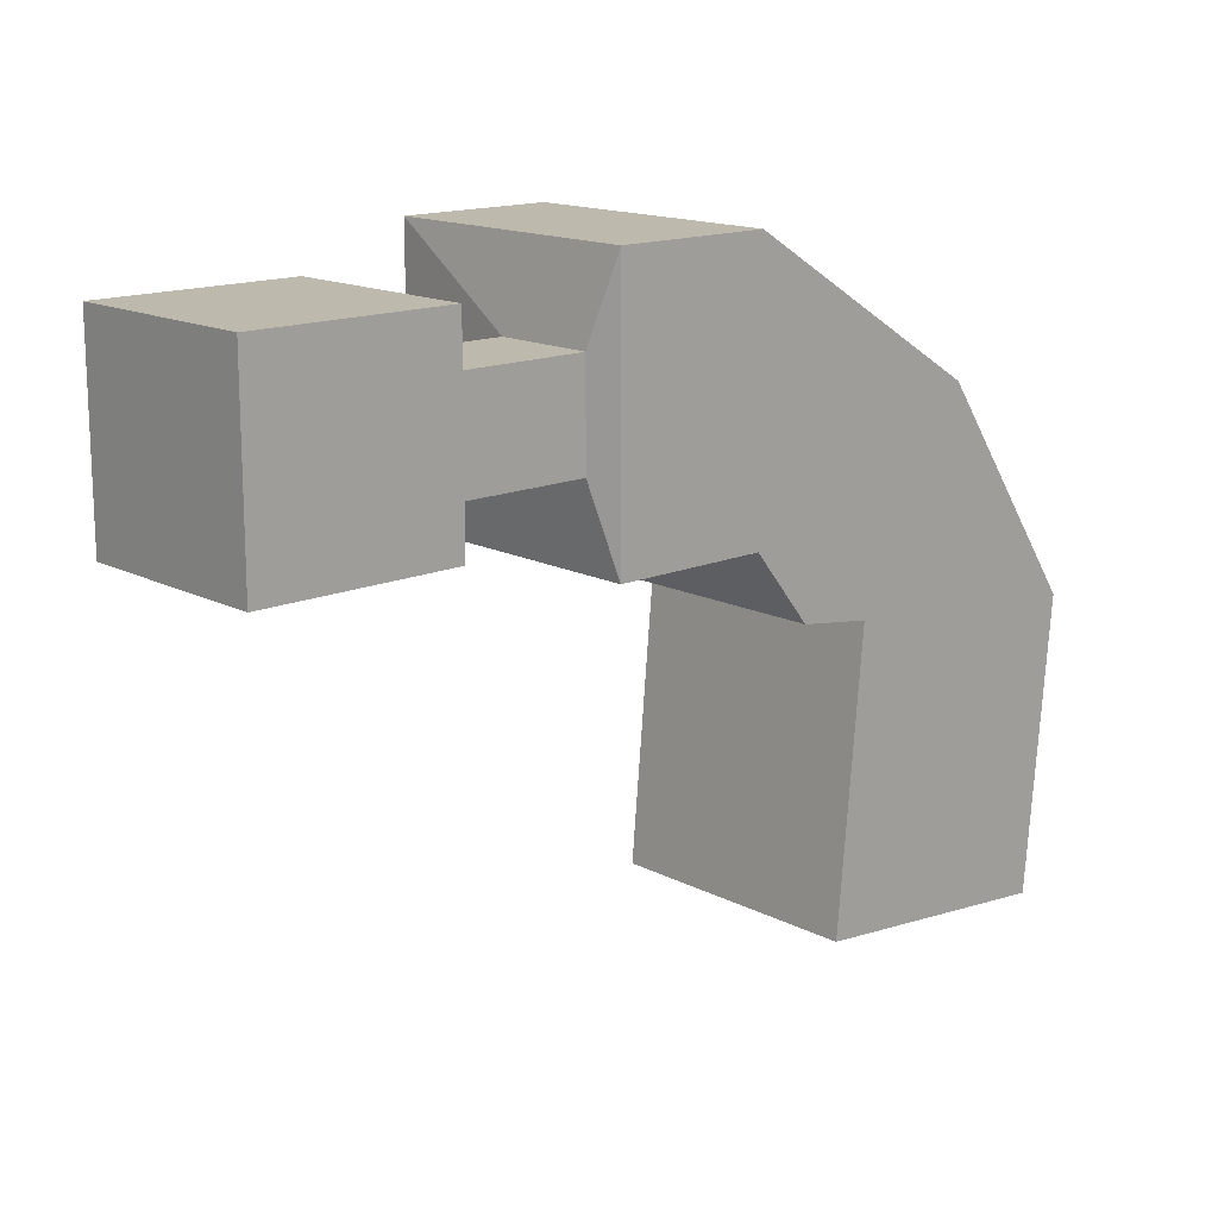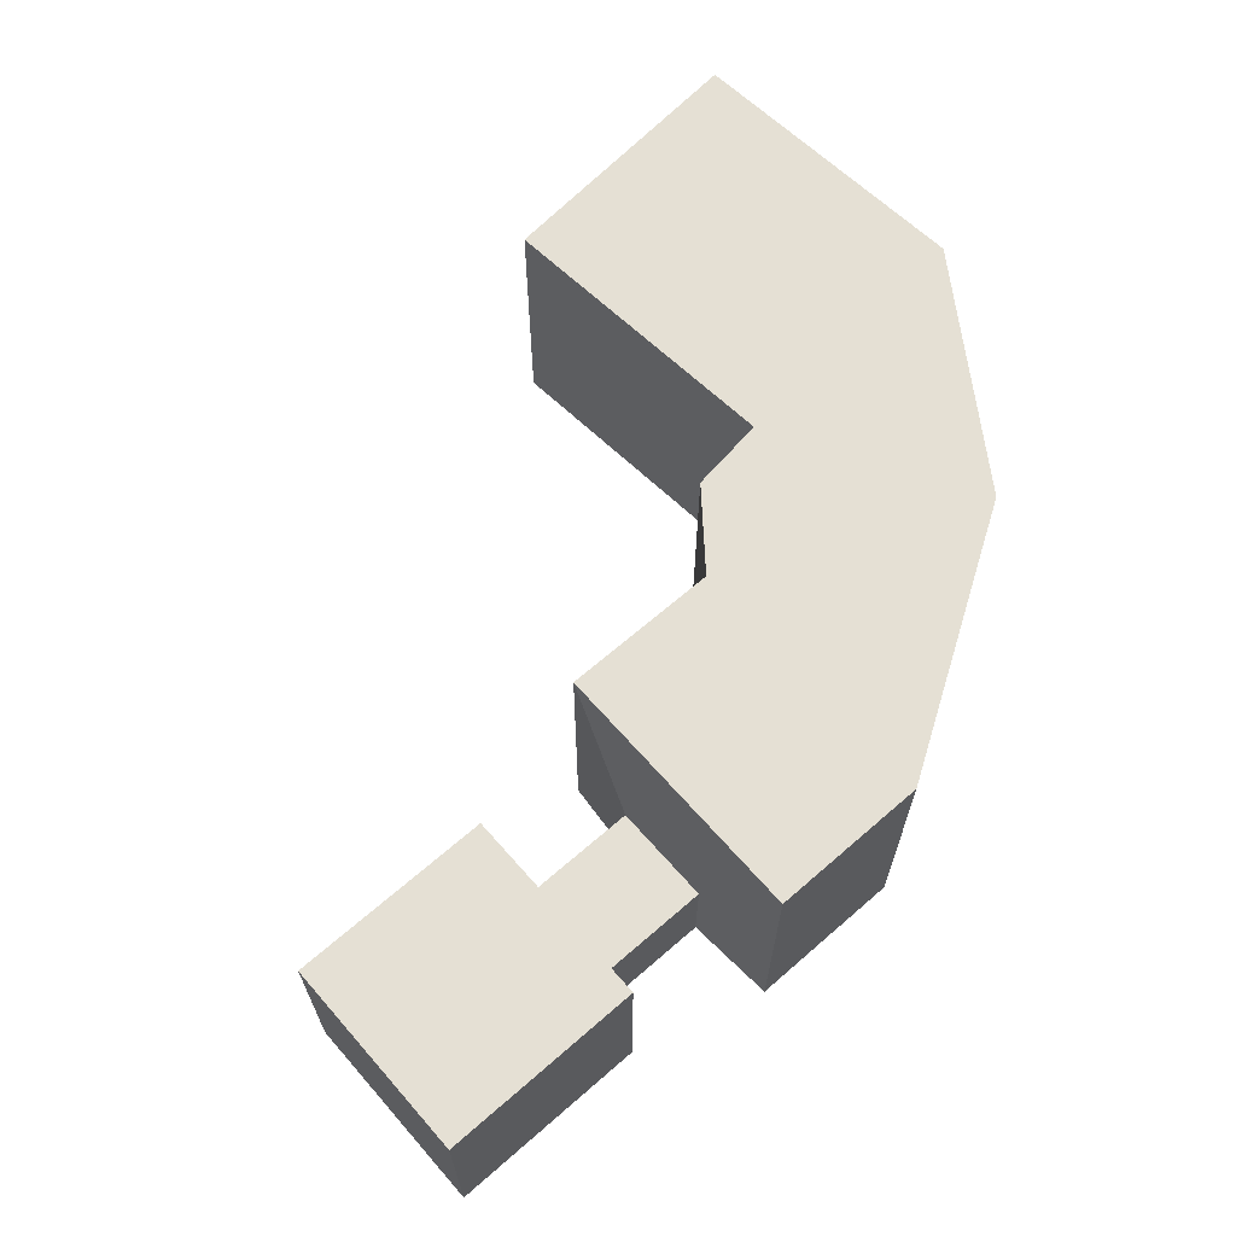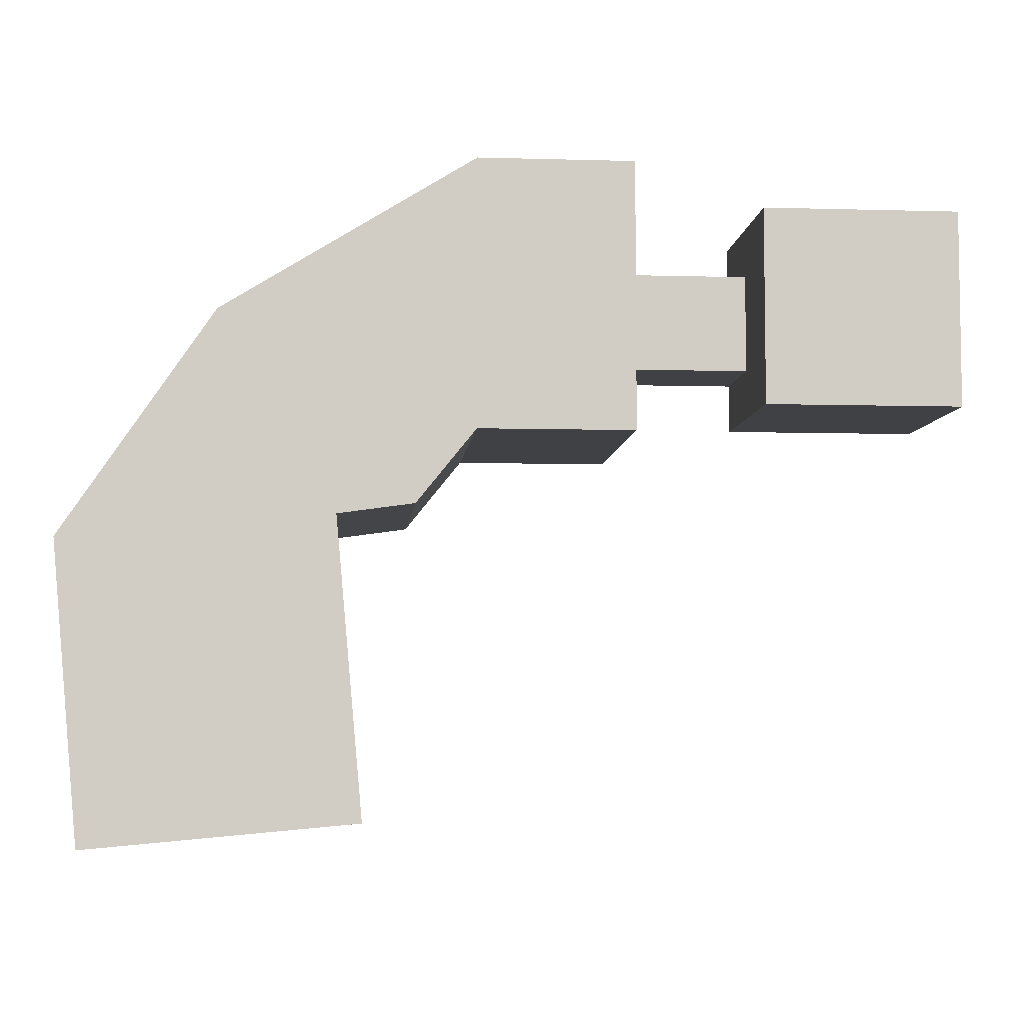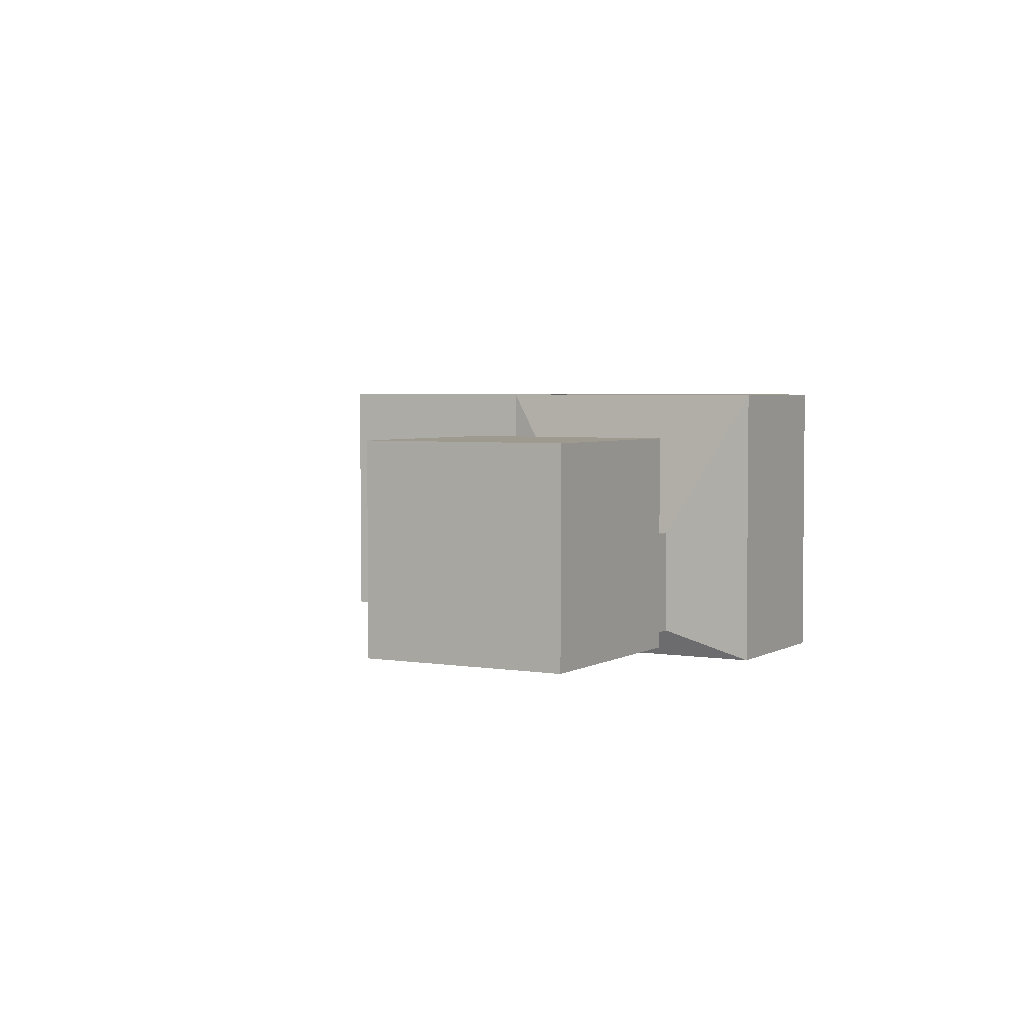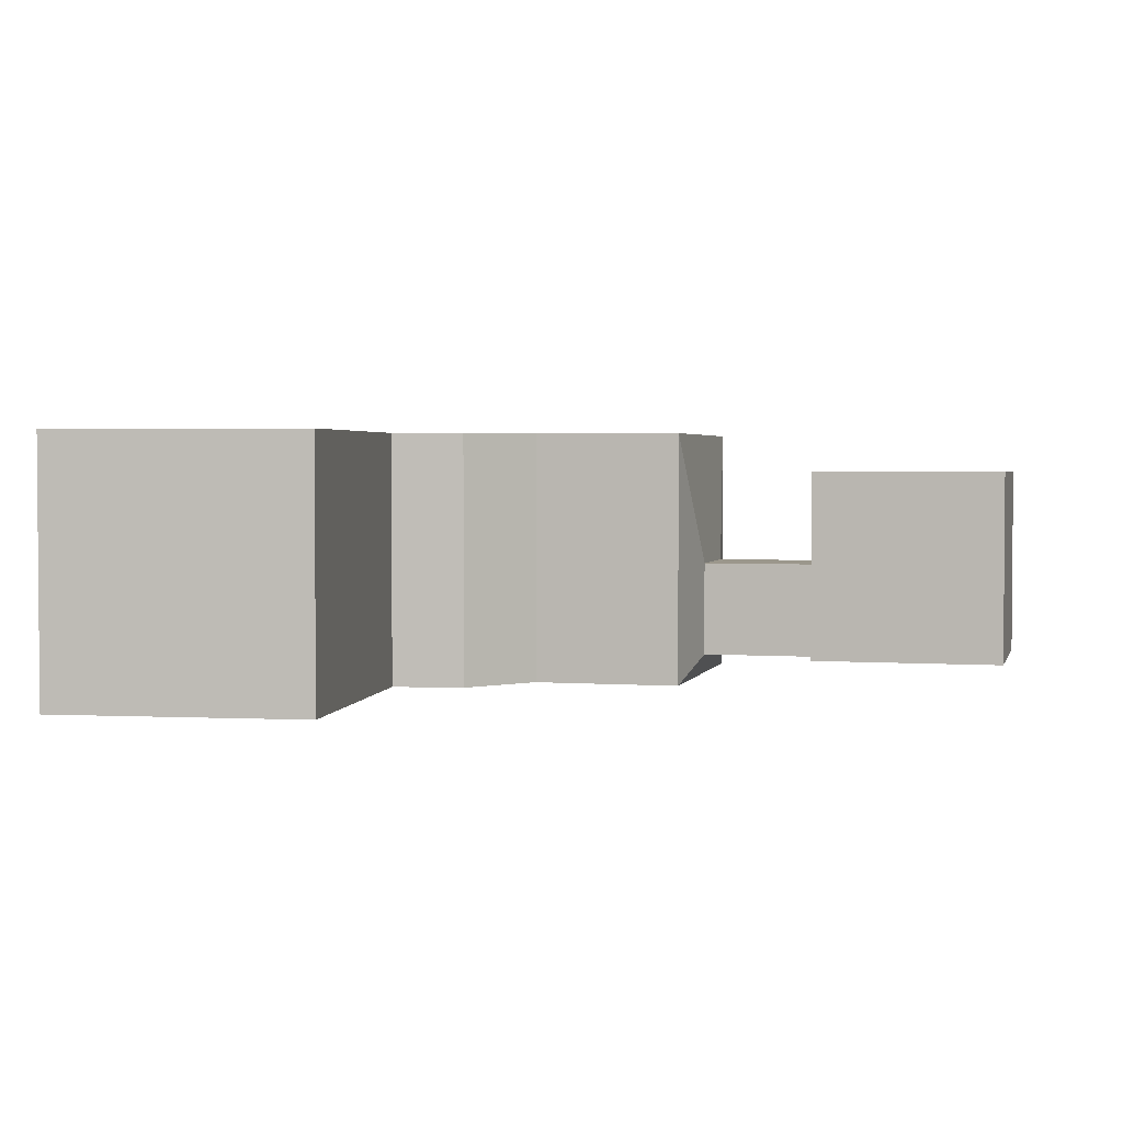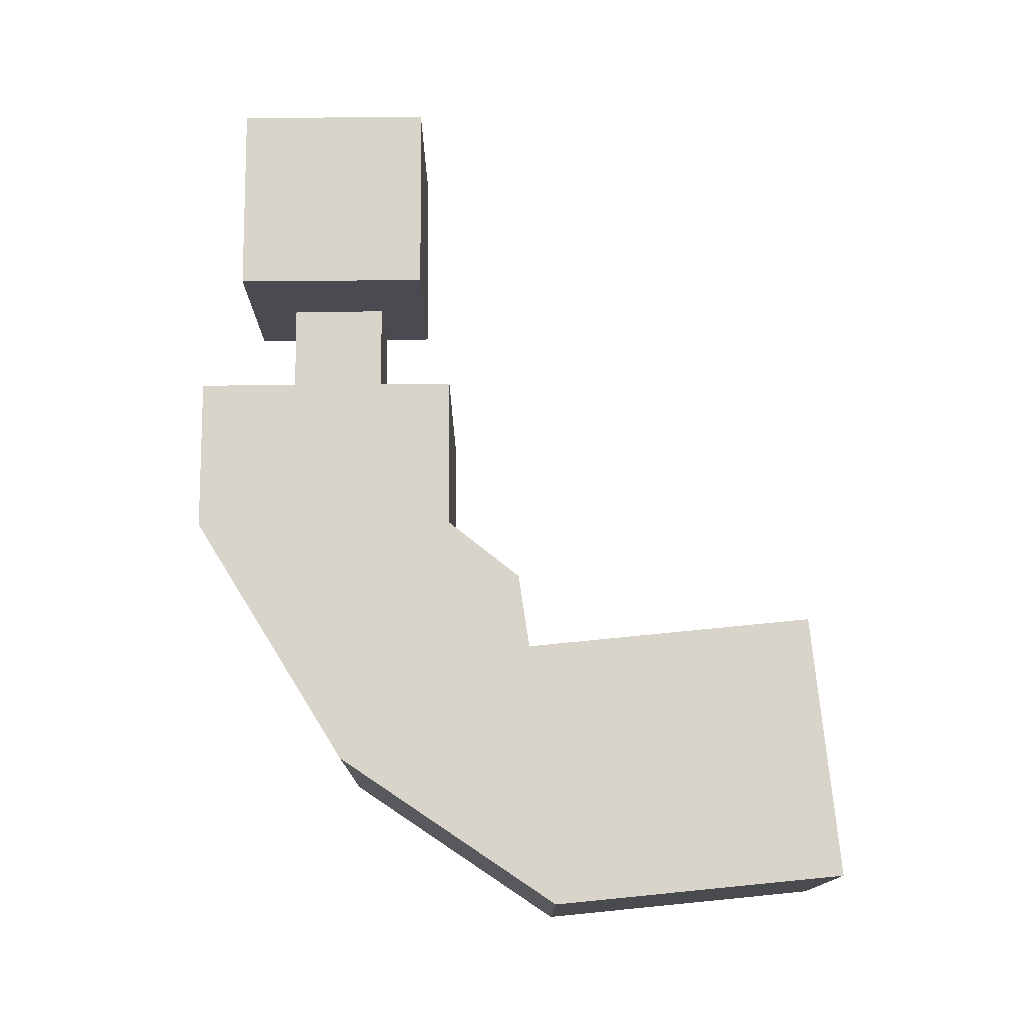
<metadata>
{"format":"obj","ext":"obj","renderer":"f3d","projection":"perspective","resolution":1024,"background":"white","views":[{"elev":15.2,"azim":-42.6,"up":"+Z"},{"elev":65.3,"azim":-41.2,"up":"+Y"},{"elev":-5.9,"azim":175.1,"up":"+Z"},{"elev":3.6,"azim":-60.5,"up":"+Y"},{"elev":2.6,"azim":-165.7,"up":"+Y"},{"elev":75.6,"azim":89.5,"up":"+Y"}]}
</metadata>
<code>
o Cube
v 1 2 -1
v 1 0 -1
v 1 2 1
v 1 0 1
v -1 2 -1
v -1 0 -1
v -1 2 1
v -1 0 1
v -1 0 0
v 1 2 0
v -1 2 0
v 1 0 0
v -1 0 0.5
v 1 2 0.5
v -1 2 0.5
v 1 0 0.5
v -1 2 -0.5
v 1 0 -0.5
v -1 0 -0.5
v 1 2 -0.5
v 1 1 -1
v -1 1 1
v 1 1 1
v -1 1 -1
v 1 1 0
v -1 1 0
v -1 1 0.5
v 1 1 0.5
v 1 1 -0.5
v -1 1 -0.5
v 2.234 0 0
v 2.234 0 0.5
v 2.234 0 -0.5
v 2.234 1 0
v 2.234 1 0.5
v 2.234 1 -0.5
v 2.361 -0.2666 0
v 2.361 -0.2666 1.337
v 2.361 -0.2666 -1.337
v 2.361 2.408 0
v 2.361 2.408 1.337
v 2.361 2.408 -1.337
v 3.919 -0.2666 0
v 3.919 -0.2666 1.337
v 3.919 -0.2666 -1.337
v 3.919 2.408 0
v 3.919 2.408 1.337
v 3.919 2.408 -1.337
v 3.919 -0.2666 0
v 3.919 -0.2666 1.337
v 3.919 -0.2666 -1.337
v 3.919 2.408 0
v 3.919 2.408 1.337
v 3.919 2.408 -1.337
v 5.465 -0.2666 -1.136
v 6.422 -0.2666 -0.2019
v 4.508 -0.2666 -2.07
v 5.465 2.408 -1.136
v 6.422 2.408 -0.2019
v 4.508 2.408 -2.07
v 6.596 -0.2666 -2.295
v 7.928 -0.2666 -2.415
v 5.265 -0.2666 -2.175
v 6.596 2.408 -2.295
v 7.928 2.408 -2.415
v 5.265 2.408 -2.175
v 6.332 -0.2666 -5.235
v 7.664 -0.2666 -5.355
v 5 -0.2666 -5.115
v 6.332 2.408 -5.235
v 7.664 2.408 -5.355
v 5 2.408 -5.115
f 15 3 14
f 3 22 23
f 17 24 30
f 16 8 13
f 14 23 28
f 5 21 24
f 20 25 29
f 18 9 19
f 15 26 27
f 17 10 20
f 7 27 22
f 10 28 25
f 12 13 9
f 11 14 10
f 5 20 1
f 2 19 6
f 1 29 21
f 11 30 26
f 26 19 9
f 21 18 2
f 18 31 12
f 22 13 8
f 27 9 13
f 25 36 29
f 24 2 6
f 28 4 16
f 30 6 19
f 23 8 4
f 36 39 33
f 36 40 42
f 16 35 28
f 29 33 18
f 28 34 25
f 12 32 16
f 39 43 37
f 41 46 40
f 35 38 41
f 32 37 38
f 35 40 34
f 33 37 31
f 45 54 51
f 48 52 54
f 40 48 42
f 42 45 39
f 38 47 41
f 37 44 38
f 51 55 49
f 52 59 58
f 47 50 53
f 44 49 50
f 46 53 52
f 43 51 49
f 60 63 57
f 58 66 60
f 54 58 60
f 54 57 51
f 50 59 53
f 49 56 50
f 63 67 61
f 65 70 64
f 56 65 59
f 56 61 62
f 59 64 58
f 55 63 61
f 70 68 67
f 72 67 69
f 64 72 66
f 66 69 63
f 62 71 65
f 61 68 62
f 15 7 3
f 3 7 22
f 17 5 24
f 16 4 8
f 14 3 23
f 5 1 21
f 20 10 25
f 18 12 9
f 15 11 26
f 17 11 10
f 7 15 27
f 10 14 28
f 12 16 13
f 11 15 14
f 5 17 20
f 2 18 19
f 1 20 29
f 11 17 30
f 26 30 19
f 21 29 18
f 18 33 31
f 22 27 13
f 27 26 9
f 25 34 36
f 24 21 2
f 28 23 4
f 30 24 6
f 23 22 8
f 36 42 39
f 36 34 40
f 16 32 35
f 29 36 33
f 28 35 34
f 12 31 32
f 39 45 43
f 41 47 46
f 35 32 38
f 32 31 37
f 35 41 40
f 33 39 37
f 45 48 54
f 48 46 52
f 40 46 48
f 42 48 45
f 38 44 47
f 37 43 44
f 51 57 55
f 52 53 59
f 47 44 50
f 44 43 49
f 46 47 53
f 43 45 51
f 60 66 63
f 58 64 66
f 54 52 58
f 54 60 57
f 50 56 59
f 49 55 56
f 63 69 67
f 65 71 70
f 56 62 65
f 56 55 61
f 59 65 64
f 55 57 63
f 70 71 68
f 72 70 67
f 64 70 72
f 66 72 69
f 62 68 71
f 61 67 68

</code>
